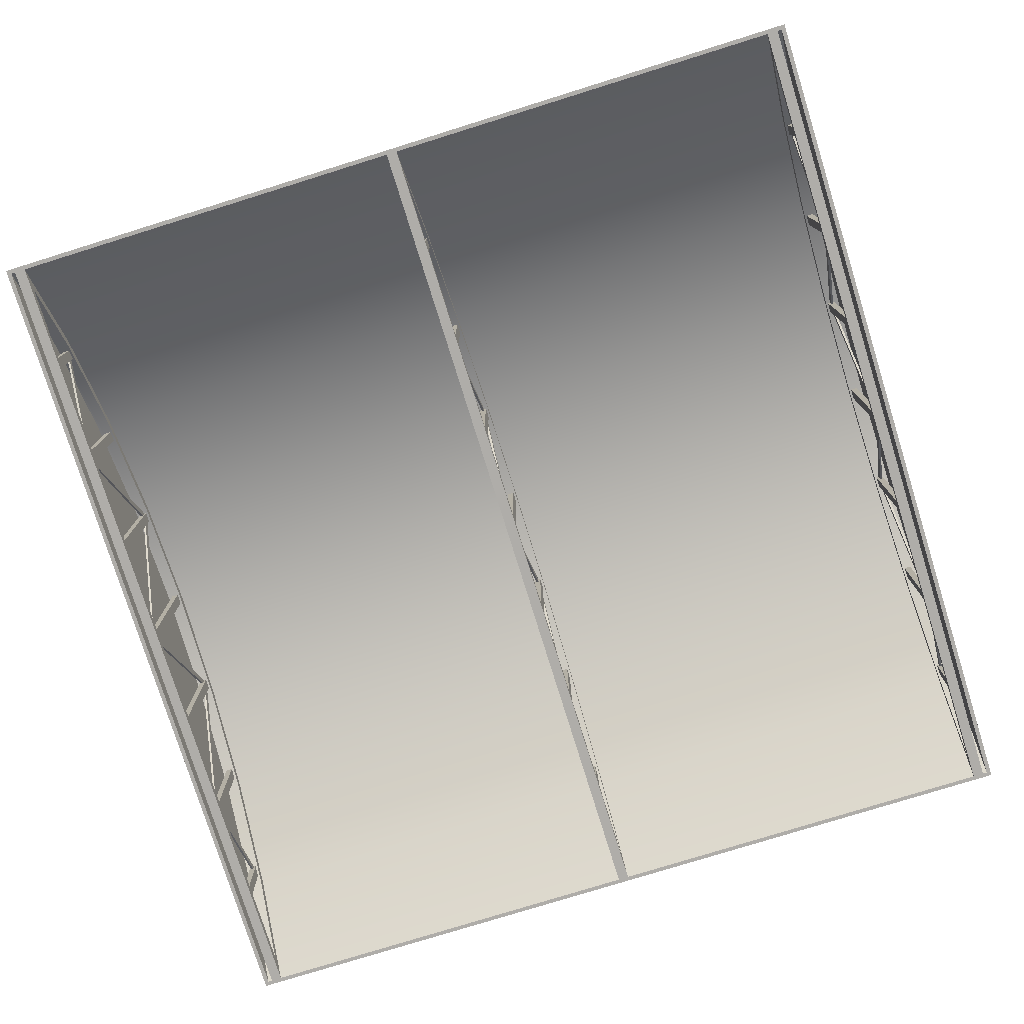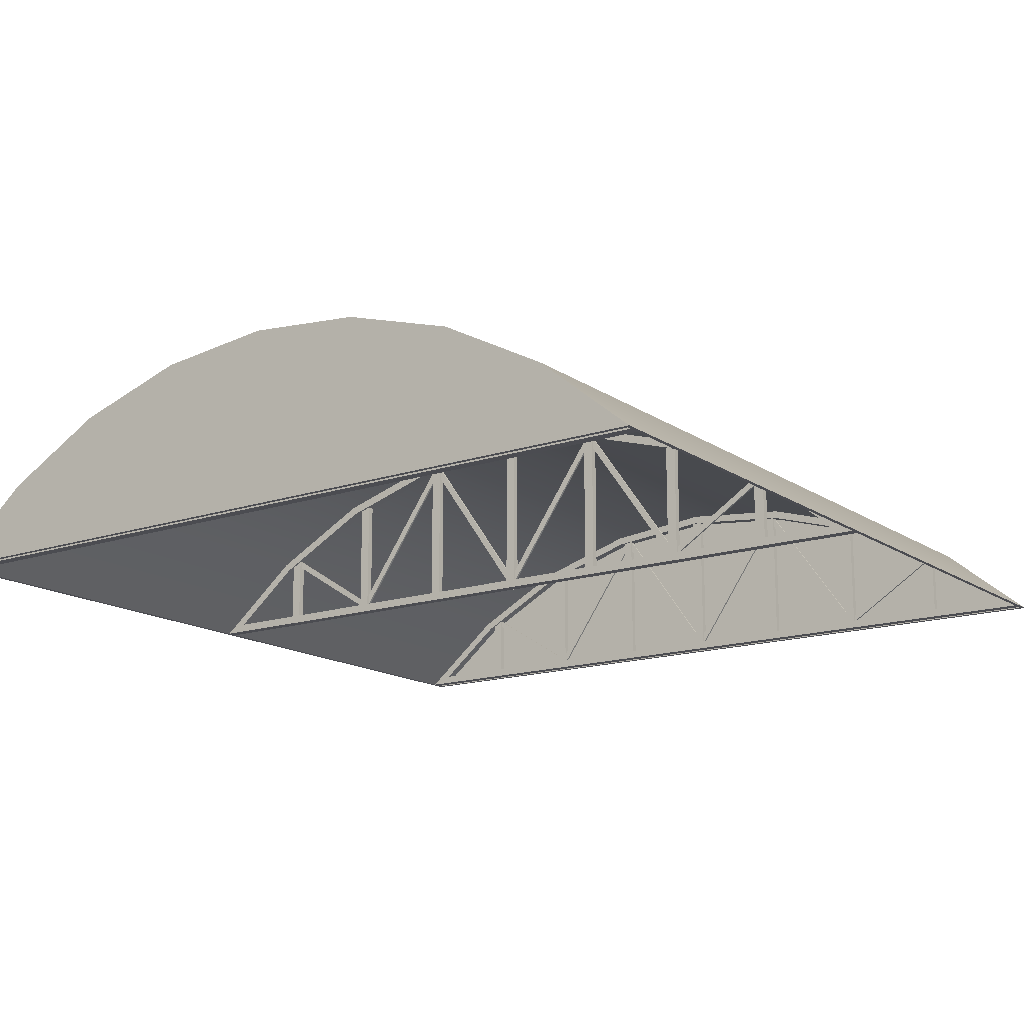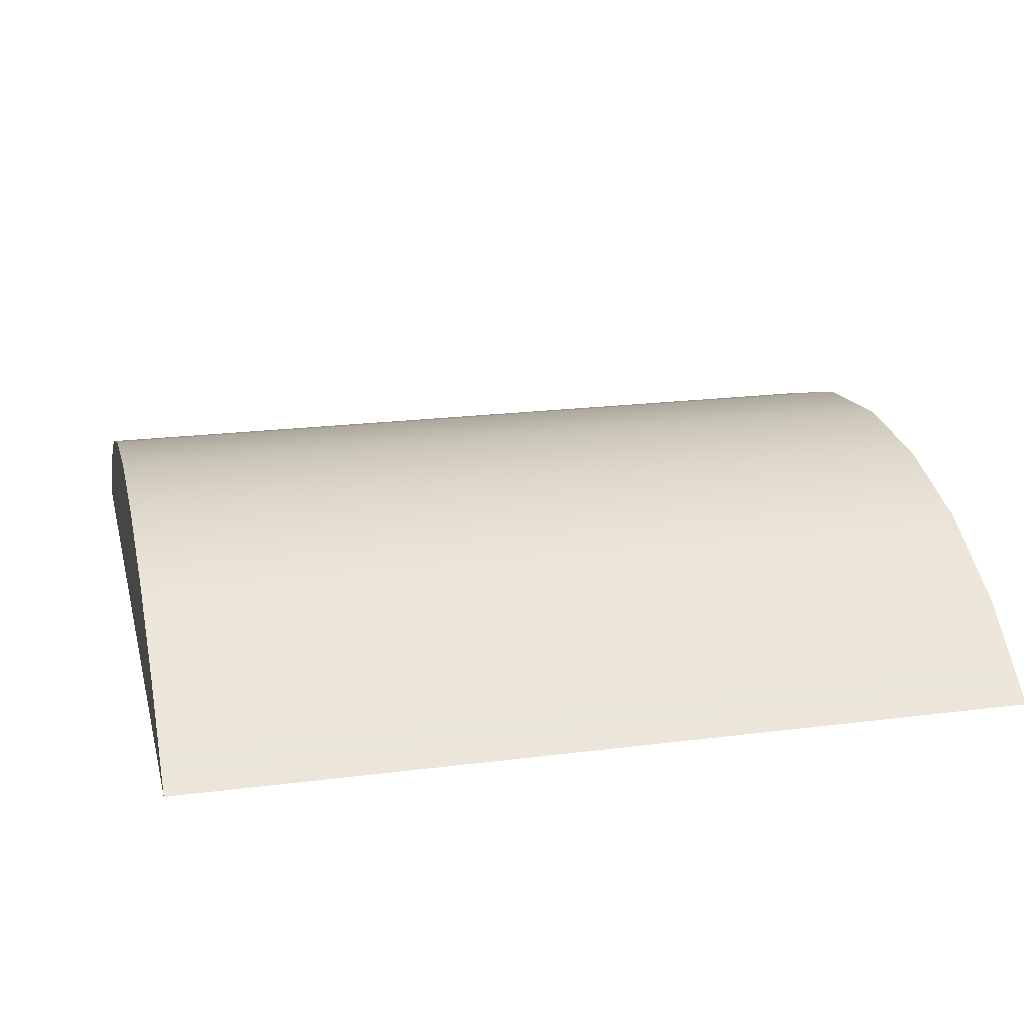
<metadata>
{"format":"obj","ext":"obj","renderer":"f3d","projection":"perspective","resolution":1024,"background":"white","views":[{"elev":-77.4,"azim":107.3,"up":"+Y"},{"elev":-15.4,"azim":-144.4,"up":"+Y"},{"elev":20.1,"azim":76.7,"up":"+Y"}]}
</metadata>
<code>
o warehouse_hs_1_roof_1
v 3.96 0 -0.05
v -3.96 0 -0.05
v 3.111 0.6894 -0.05
v 0 1.624 -0.05
v -3.111 0.6894 -0.05
v 2.143 1.202 -0.05
v 1.093 1.517 -0.05
v -1.093 1.517 -0.05
v -2.143 1.202 -0.05
v 3.067 0.6239 -0.05
v 2.113 1.129 -0.05
v 1.077 1.44 -0.05
v 0 1.545 -0.05
v -1.077 1.44 -0.05
v -2.113 1.129 -0.05
v -3.067 0.6239 -0.05
v -3.739 0.0784 -0.05
v 3.739 0.0784 -0.05
v 3.067 0.6239 0.05
v 2.113 1.129 0.05
v 1.077 1.44 0.05
v 0 1.545 0.05
v -1.077 1.44 0.05
v -2.113 1.129 0.05
v -3.067 0.6239 0.05
v -3.739 0.0784 0.05
v 3.739 0.0784 0.05
v 3.111 0.6894 0.05
v 2.143 1.202 0.05
v 1.093 1.517 0.05
v 0 1.624 0.05
v -1.093 1.517 0.05
v -2.143 1.202 0.05
v -3.111 0.6894 0.05
v -3.96 0 0.05
v 3.96 0 0.05
v -0.0495 0.0784 0.03
v -0.0495 1.548 0.03
v -0.0495 0.0784 -0.03
v -0.0495 1.548 -0.03
v 0.0495 0.0784 0.03
v 0.0495 1.548 0.03
v 0.0495 0.0784 -0.03
v 0.0495 1.548 -0.03
v 2.921 0.0784 0.03
v 2.921 0.7154 0.03
v 2.921 0.0784 -0.03
v 2.921 0.7154 -0.03
v 3.019 0.0784 0.03
v 3.019 0.7154 0.03
v 3.019 0.0784 -0.03
v 3.019 0.7154 -0.03
v 0.9405 0.0784 0.03
v 0.9405 1.46 0.03
v 0.9405 0.0784 -0.03
v 0.9405 1.46 -0.03
v 1.04 0.0784 0.03
v 1.04 1.46 0.03
v 1.04 0.0784 -0.03
v 1.04 1.46 -0.03
v 1.931 0.0784 0.03
v 1.931 1.186 0.03
v 1.931 0.0784 -0.03
v 1.931 1.186 -0.03
v 2.03 0.0784 0.03
v 2.03 1.186 0.03
v 2.03 0.0784 -0.03
v 2.03 1.186 -0.03
v 2.029 0.0784 0.01
v 2.029 0.147 0.01
v 2.029 0.0784 -0.009998
v 2.029 0.147 -0.009998
v 2.92 0.637 0.01
v 2.92 0.7056 0.01
v 2.92 0.637 -0.009998
v 2.92 0.7056 -0.009998
v 0.0495 0.0784 0.01
v 0.0495 0.1862 0.01
v 0.0495 0.0784 -0.009998
v 0.0495 0.1862 -0.009998
v 0.9405 1.343 0.01
v 0.9405 1.45 0.01
v 0.9405 1.343 -0.009998
v 0.9405 1.45 -0.009998
v 1.039 1.343 0.01
v 1.039 1.45 0.01
v 1.039 1.343 -0.009998
v 1.039 1.45 -0.009998
v 1.93 0.0784 0.01
v 1.93 0.1862 0.01
v 1.93 0.0784 -0.009998
v 1.93 0.1862 -0.009998
v -2.921 0.0784 -0.03
v -2.921 0.7154 -0.03
v -2.921 0.0784 0.03
v -2.921 0.7154 0.03
v -3.019 0.0784 -0.03
v -3.019 0.7154 -0.03
v -3.019 0.0784 0.03
v -3.019 0.7154 0.03
v -0.9405 0.0784 -0.03
v -0.9405 1.46 -0.03
v -0.9405 0.0784 0.03
v -0.9405 1.46 0.03
v -1.04 0.0784 -0.03
v -1.04 1.46 -0.03
v -1.04 0.0784 0.03
v -1.04 1.46 0.03
v -1.931 0.0784 -0.03
v -1.931 1.186 -0.03
v -1.931 0.0784 0.03
v -1.931 1.186 0.03
v -2.03 0.0784 -0.03
v -2.03 1.186 -0.03
v -2.03 0.0784 0.03
v -2.03 1.186 0.03
v -2.029 0.0784 -0.009999
v -2.029 0.147 -0.009999
v -2.029 0.0784 0.01
v -2.029 0.147 0.01
v -2.92 0.637 -0.009999
v -2.92 0.7056 -0.009999
v -2.92 0.637 0.01
v -2.92 0.7056 0.01
v -0.0495 0.0784 -0.009998
v -0.0495 0.1862 -0.009998
v -0.0495 0.0784 0.01
v -0.0495 0.1862 0.01
v -0.9405 1.343 -0.009999
v -0.9405 1.45 -0.009999
v -0.9405 1.343 0.01
v -0.9405 1.45 0.01
v -1.039 1.343 -0.009999
v -1.039 1.45 -0.009999
v -1.039 1.343 0.01
v -1.039 1.45 0.01
v -1.93 0.0784 -0.009999
v -1.93 0.1862 -0.009999
v -1.93 0.0784 0.01
v -1.93 0.1862 0.01
v 3.96 0 3.82
v -3.96 0 3.82
v 3.111 0.6894 3.82
v 0 1.624 3.82
v -3.111 0.6894 3.82
v 2.143 1.202 3.82
v 1.093 1.517 3.82
v -1.093 1.517 3.82
v -2.143 1.202 3.82
v 3.067 0.6239 3.82
v 2.113 1.129 3.82
v 1.077 1.44 3.82
v 0 1.545 3.82
v -1.077 1.44 3.82
v -2.113 1.129 3.82
v -3.067 0.6239 3.82
v -3.739 0.0784 3.82
v 3.739 0.0784 3.82
v 3.067 0.6239 3.92
v 2.113 1.129 3.92
v 1.077 1.44 3.92
v 0 1.545 3.92
v -1.077 1.44 3.92
v -2.113 1.129 3.92
v -3.067 0.6239 3.92
v -3.739 0.0784 3.92
v 3.739 0.0784 3.92
v 3.111 0.6894 3.92
v 2.143 1.202 3.92
v 1.093 1.517 3.92
v 0 1.624 3.92
v -1.093 1.517 3.92
v -2.143 1.202 3.92
v -3.111 0.6894 3.92
v -3.96 0 3.92
v 3.96 0 3.92
v -0.0495 0.0784 3.9
v -0.0495 1.548 3.9
v -0.0495 0.0784 3.84
v -0.0495 1.548 3.84
v 0.0495 0.0784 3.9
v 0.0495 1.548 3.9
v 0.0495 0.0784 3.84
v 0.0495 1.548 3.84
v 2.921 0.0784 3.9
v 2.921 0.7154 3.9
v 2.921 0.0784 3.84
v 2.921 0.7154 3.84
v 3.019 0.0784 3.9
v 3.019 0.7154 3.9
v 3.019 0.0784 3.84
v 3.019 0.7154 3.84
v 0.9405 0.0784 3.9
v 0.9405 1.46 3.9
v 0.9405 0.0784 3.84
v 0.9405 1.46 3.84
v 1.04 0.0784 3.9
v 1.04 1.46 3.9
v 1.04 0.0784 3.84
v 1.04 1.46 3.84
v 1.931 0.0784 3.9
v 1.931 1.186 3.9
v 1.931 0.0784 3.84
v 1.931 1.186 3.84
v 2.03 0.0784 3.9
v 2.03 1.186 3.9
v 2.03 0.0784 3.84
v 2.03 1.186 3.84
v 2.029 0.0784 3.88
v 2.029 0.147 3.88
v 2.029 0.0784 3.86
v 2.029 0.147 3.86
v 2.92 0.637 3.88
v 2.92 0.7056 3.88
v 2.92 0.637 3.86
v 2.92 0.7056 3.86
v 0.0495 0.0784 3.88
v 0.0495 0.1862 3.88
v 0.0495 0.0784 3.86
v 0.0495 0.1862 3.86
v 0.9405 1.343 3.88
v 0.9405 1.45 3.88
v 0.9405 1.343 3.86
v 0.9405 1.45 3.86
v 1.039 1.343 3.88
v 1.039 1.45 3.88
v 1.039 1.343 3.86
v 1.039 1.45 3.86
v 1.93 0.0784 3.88
v 1.93 0.1862 3.88
v 1.93 0.0784 3.86
v 1.93 0.1862 3.86
v -2.921 0.0784 3.84
v -2.921 0.7154 3.84
v -2.921 0.0784 3.9
v -2.921 0.7154 3.9
v -3.019 0.0784 3.84
v -3.019 0.7154 3.84
v -3.019 0.0784 3.9
v -3.019 0.7154 3.9
v -0.9405 0.0784 3.84
v -0.9405 1.46 3.84
v -0.9405 0.0784 3.9
v -0.9405 1.46 3.9
v -1.04 0.0784 3.84
v -1.04 1.46 3.84
v -1.04 0.0784 3.9
v -1.04 1.46 3.9
v -1.931 0.0784 3.84
v -1.931 1.186 3.84
v -1.931 0.0784 3.9
v -1.931 1.186 3.9
v -2.03 0.0784 3.84
v -2.03 1.186 3.84
v -2.03 0.0784 3.9
v -2.03 1.186 3.9
v -2.029 0.0784 3.86
v -2.029 0.147 3.86
v -2.029 0.0784 3.88
v -2.029 0.147 3.88
v -2.92 0.637 3.86
v -2.92 0.7056 3.86
v -2.92 0.637 3.88
v -2.92 0.7056 3.88
v -0.0495 0.0784 3.86
v -0.0495 0.1862 3.86
v -0.0495 0.0784 3.88
v -0.0495 0.1862 3.88
v -0.9405 1.343 3.86
v -0.9405 1.45 3.86
v -0.9405 1.343 3.88
v -0.9405 1.45 3.88
v -1.039 1.343 3.86
v -1.039 1.45 3.86
v -1.039 1.343 3.88
v -1.039 1.45 3.88
v -1.93 0.0784 3.86
v -1.93 0.1862 3.86
v -1.93 0.0784 3.88
v -1.93 0.1862 3.88
v 3.96 0 -3.92
v -3.96 0 -3.92
v 3.111 0.6894 -3.92
v 0 1.624 -3.92
v -3.111 0.6894 -3.92
v 2.143 1.202 -3.92
v 1.093 1.517 -3.92
v -1.093 1.517 -3.92
v -2.143 1.202 -3.92
v 3.067 0.6239 -3.92
v 2.113 1.129 -3.92
v 1.077 1.44 -3.92
v 0 1.545 -3.92
v -1.077 1.44 -3.92
v -2.113 1.129 -3.92
v -3.067 0.6239 -3.92
v -3.739 0.0784 -3.92
v 3.739 0.0784 -3.92
v 3.067 0.6239 -3.82
v 2.113 1.129 -3.82
v 1.077 1.44 -3.82
v 0 1.545 -3.82
v -1.077 1.44 -3.82
v -2.113 1.129 -3.82
v -3.067 0.6239 -3.82
v -3.739 0.0784 -3.82
v 3.739 0.0784 -3.82
v 3.111 0.6894 -3.82
v 2.143 1.202 -3.82
v 1.093 1.517 -3.82
v 0 1.624 -3.82
v -1.093 1.517 -3.82
v -2.143 1.202 -3.82
v -3.111 0.6894 -3.82
v -3.96 0 -3.82
v 3.96 0 -3.82
v -0.0495 0.0784 -3.84
v -0.0495 1.548 -3.84
v -0.0495 0.0784 -3.9
v -0.0495 1.548 -3.9
v 0.0495 0.0784 -3.84
v 0.0495 1.548 -3.84
v 0.0495 0.0784 -3.9
v 0.0495 1.548 -3.9
v 2.921 0.0784 -3.84
v 2.921 0.7154 -3.84
v 2.921 0.0784 -3.9
v 2.921 0.7154 -3.9
v 3.019 0.0784 -3.84
v 3.019 0.7154 -3.84
v 3.019 0.0784 -3.9
v 3.019 0.7154 -3.9
v 0.9405 0.0784 -3.84
v 0.9405 1.46 -3.84
v 0.9405 0.0784 -3.9
v 0.9405 1.46 -3.9
v 1.04 0.0784 -3.84
v 1.04 1.46 -3.84
v 1.04 0.0784 -3.9
v 1.04 1.46 -3.9
v 1.931 0.0784 -3.84
v 1.931 1.186 -3.84
v 1.931 0.0784 -3.9
v 1.931 1.186 -3.9
v 2.03 0.0784 -3.84
v 2.03 1.186 -3.84
v 2.03 0.0784 -3.9
v 2.03 1.186 -3.9
v 2.029 0.0784 -3.86
v 2.029 0.147 -3.86
v 2.029 0.0784 -3.88
v 2.029 0.147 -3.88
v 2.92 0.637 -3.86
v 2.92 0.7056 -3.86
v 2.92 0.637 -3.88
v 2.92 0.7056 -3.88
v 0.0495 0.0784 -3.86
v 0.0495 0.1862 -3.86
v 0.0495 0.0784 -3.88
v 0.0495 0.1862 -3.88
v 0.9405 1.343 -3.86
v 0.9405 1.45 -3.86
v 0.9405 1.343 -3.88
v 0.9405 1.45 -3.88
v 1.039 1.343 -3.86
v 1.039 1.45 -3.86
v 1.039 1.343 -3.88
v 1.039 1.45 -3.88
v 1.93 0.0784 -3.86
v 1.93 0.1862 -3.86
v 1.93 0.0784 -3.88
v 1.93 0.1862 -3.88
v -2.921 0.0784 -3.9
v -2.921 0.7154 -3.9
v -2.921 0.0784 -3.84
v -2.921 0.7154 -3.84
v -3.019 0.0784 -3.9
v -3.019 0.7154 -3.9
v -3.019 0.0784 -3.84
v -3.019 0.7154 -3.84
v -0.9405 0.0784 -3.9
v -0.9405 1.46 -3.9
v -0.9405 0.0784 -3.84
v -0.9405 1.46 -3.84
v -1.04 0.0784 -3.9
v -1.04 1.46 -3.9
v -1.04 0.0784 -3.84
v -1.04 1.46 -3.84
v -1.931 0.0784 -3.9
v -1.931 1.186 -3.9
v -1.931 0.0784 -3.84
v -1.931 1.186 -3.84
v -2.03 0.0784 -3.9
v -2.03 1.186 -3.9
v -2.03 0.0784 -3.84
v -2.03 1.186 -3.84
v -2.029 0.0784 -3.88
v -2.029 0.147 -3.88
v -2.029 0.0784 -3.86
v -2.029 0.147 -3.86
v -2.92 0.637 -3.88
v -2.92 0.7056 -3.88
v -2.92 0.637 -3.86
v -2.92 0.7056 -3.86
v -0.0495 0.0784 -3.88
v -0.0495 0.1862 -3.88
v -0.0495 0.0784 -3.86
v -0.0495 0.1862 -3.86
v -0.9405 1.343 -3.88
v -0.9405 1.45 -3.88
v -0.9405 1.343 -3.86
v -0.9405 1.45 -3.86
v -1.039 1.343 -3.88
v -1.039 1.45 -3.88
v -1.039 1.343 -3.86
v -1.039 1.45 -3.86
v -1.93 0.0784 -3.88
v -1.93 0.1862 -3.88
v -1.93 0.0784 -3.86
v -1.93 0.1862 -3.86
v -4 0 -4
v 4 0 4
v 4 0 -4
v 0 0 4
v 0 5e-05 -4
v -3.143 0.7035 -4
v -2.165 1.226 -4
v -1.104 1.548 -4
v 0 1.657 -4
v 1.104 1.548 -4
v 2.165 1.226 -4
v 3.143 0.7035 -4
v -4 0 4
v 3.143 0.7035 4
v 2.165 1.226 4
v 1.104 1.548 4
v 0 1.657 4
v -1.104 1.548 4
v -2.165 1.226 4
v -3.143 0.7035 4
v -3.96 0 -3.96
v 3.96 0 3.96
v 3.96 0 -3.96
v 0 0 3.96
v 0 4.9e-05 -3.96
v -3.111 0.6894 -3.96
v -2.143 1.202 -3.96
v -1.093 1.517 -3.96
v 0 1.624 -3.96
v 1.093 1.517 -3.96
v 2.143 1.202 -3.96
v 3.111 0.6894 -3.96
v -3.96 0 3.96
v 3.111 0.6894 3.96
v 2.143 1.202 3.96
v 1.093 1.517 3.96
v 0 1.624 3.96
v -1.093 1.517 3.96
v -2.143 1.202 3.96
v -3.111 0.6894 3.96
f 421 426 425
f 426 427 425
f 427 428 425
f 428 429 425
f 429 430 425
f 430 431 425
f 431 432 425
f 432 423 425
f 422 434 424
f 434 435 424
f 435 436 424
f 436 437 424
f 437 438 424
f 438 439 424
f 439 440 424
f 440 433 424
f 421 433 440 426
f 426 440 439 427
f 427 439 438 428
f 428 438 437 429
f 429 437 436 430
f 430 436 435 431
f 431 435 434 432
f 432 434 422 423
f 441 445 446
f 446 445 447
f 447 445 448
f 448 445 449
f 449 445 450
f 450 445 451
f 451 445 452
f 452 445 443
f 442 444 454
f 454 444 455
f 455 444 456
f 456 444 457
f 457 444 458
f 458 444 459
f 459 444 460
f 460 444 453
f 441 446 460 453
f 446 447 459 460
f 447 448 458 459
f 448 449 457 458
f 449 450 456 457
f 450 451 455 456
f 451 452 454 455
f 452 443 442 454
f 423 422 442 443
f 422 433 453 442
f 433 421 441 453
f 443 441 421 423
f 11 6 3 10
f 12 7 6 11
f 13 4 7 12
f 14 8 4 13
f 15 9 8 14
f 16 5 9 15
f 17 2 5 16
f 18 1 2 17
f 10 3 1 18
f 20 19 28 29
f 21 20 29 30
f 22 21 30 31
f 23 22 31 32
f 24 23 32 33
f 25 24 33 34
f 26 25 34 35
f 27 26 35 36
f 19 27 36 28
f 2 1 36 35
f 13 12 21 22
f 14 13 22 23
f 15 14 23 24
f 16 15 24 25
f 17 16 25 26
f 18 17 26 27
f 11 10 19 20
f 10 18 27 19
f 12 11 20 21
f 37 38 40 39
f 39 40 44 43
f 43 44 42 41
f 41 42 38 37
f 45 46 48 47
f 47 48 52 51
f 51 52 50 49
f 49 50 46 45
f 53 54 56 55
f 55 56 60 59
f 59 60 58 57
f 57 58 54 53
f 61 62 64 63
f 63 64 68 67
f 67 68 66 65
f 65 66 62 61
f 71 72 76 75
f 73 74 70 69
f 71 75 73 69
f 76 72 70 74
f 79 80 84 83
f 81 82 78 77
f 79 83 81 77
f 84 80 78 82
f 87 88 92 91
f 89 90 86 85
f 87 91 89 85
f 92 88 86 90
f 93 94 96 95
f 95 96 100 99
f 99 100 98 97
f 97 98 94 93
f 101 102 104 103
f 103 104 108 107
f 107 108 106 105
f 105 106 102 101
f 109 110 112 111
f 111 112 116 115
f 115 116 114 113
f 113 114 110 109
f 119 120 124 123
f 121 122 118 117
f 119 123 121 117
f 124 120 118 122
f 127 128 132 131
f 129 130 126 125
f 127 131 129 125
f 132 128 126 130
f 135 136 140 139
f 137 138 134 133
f 135 139 137 133
f 140 136 134 138
f 151 146 143 150
f 152 147 146 151
f 153 144 147 152
f 154 148 144 153
f 155 149 148 154
f 156 145 149 155
f 157 142 145 156
f 158 141 142 157
f 150 143 141 158
f 160 159 168 169
f 161 160 169 170
f 162 161 170 171
f 163 162 171 172
f 164 163 172 173
f 165 164 173 174
f 166 165 174 175
f 167 166 175 176
f 159 167 176 168
f 142 141 176 175
f 153 152 161 162
f 154 153 162 163
f 155 154 163 164
f 156 155 164 165
f 157 156 165 166
f 158 157 166 167
f 151 150 159 160
f 150 158 167 159
f 152 151 160 161
f 177 178 180 179
f 179 180 184 183
f 183 184 182 181
f 181 182 178 177
f 185 186 188 187
f 187 188 192 191
f 191 192 190 189
f 189 190 186 185
f 193 194 196 195
f 195 196 200 199
f 199 200 198 197
f 197 198 194 193
f 201 202 204 203
f 203 204 208 207
f 207 208 206 205
f 205 206 202 201
f 211 212 216 215
f 213 214 210 209
f 211 215 213 209
f 216 212 210 214
f 219 220 224 223
f 221 222 218 217
f 219 223 221 217
f 224 220 218 222
f 227 228 232 231
f 229 230 226 225
f 227 231 229 225
f 232 228 226 230
f 233 234 236 235
f 235 236 240 239
f 239 240 238 237
f 237 238 234 233
f 241 242 244 243
f 243 244 248 247
f 247 248 246 245
f 245 246 242 241
f 249 250 252 251
f 251 252 256 255
f 255 256 254 253
f 253 254 250 249
f 259 260 264 263
f 261 262 258 257
f 259 263 261 257
f 264 260 258 262
f 267 268 272 271
f 269 270 266 265
f 267 271 269 265
f 272 268 266 270
f 275 276 280 279
f 277 278 274 273
f 275 279 277 273
f 280 276 274 278
f 291 286 283 290
f 292 287 286 291
f 293 284 287 292
f 294 288 284 293
f 295 289 288 294
f 296 285 289 295
f 297 282 285 296
f 298 281 282 297
f 290 283 281 298
f 300 299 308 309
f 301 300 309 310
f 302 301 310 311
f 303 302 311 312
f 304 303 312 313
f 305 304 313 314
f 306 305 314 315
f 307 306 315 316
f 299 307 316 308
f 282 281 316 315
f 293 292 301 302
f 294 293 302 303
f 295 294 303 304
f 296 295 304 305
f 297 296 305 306
f 298 297 306 307
f 291 290 299 300
f 290 298 307 299
f 292 291 300 301
f 317 318 320 319
f 319 320 324 323
f 323 324 322 321
f 321 322 318 317
f 325 326 328 327
f 327 328 332 331
f 331 332 330 329
f 329 330 326 325
f 333 334 336 335
f 335 336 340 339
f 339 340 338 337
f 337 338 334 333
f 341 342 344 343
f 343 344 348 347
f 347 348 346 345
f 345 346 342 341
f 351 352 356 355
f 353 354 350 349
f 351 355 353 349
f 356 352 350 354
f 359 360 364 363
f 361 362 358 357
f 359 363 361 357
f 364 360 358 362
f 367 368 372 371
f 369 370 366 365
f 367 371 369 365
f 372 368 366 370
f 373 374 376 375
f 375 376 380 379
f 379 380 378 377
f 377 378 374 373
f 381 382 384 383
f 383 384 388 387
f 387 388 386 385
f 385 386 382 381
f 389 390 392 391
f 391 392 396 395
f 395 396 394 393
f 393 394 390 389
f 399 400 404 403
f 401 402 398 397
f 399 403 401 397
f 404 400 398 402
f 407 408 412 411
f 409 410 406 405
f 407 411 409 405
f 412 408 406 410
f 415 416 420 419
f 417 418 414 413
f 415 419 417 413
f 420 416 414 418

</code>
